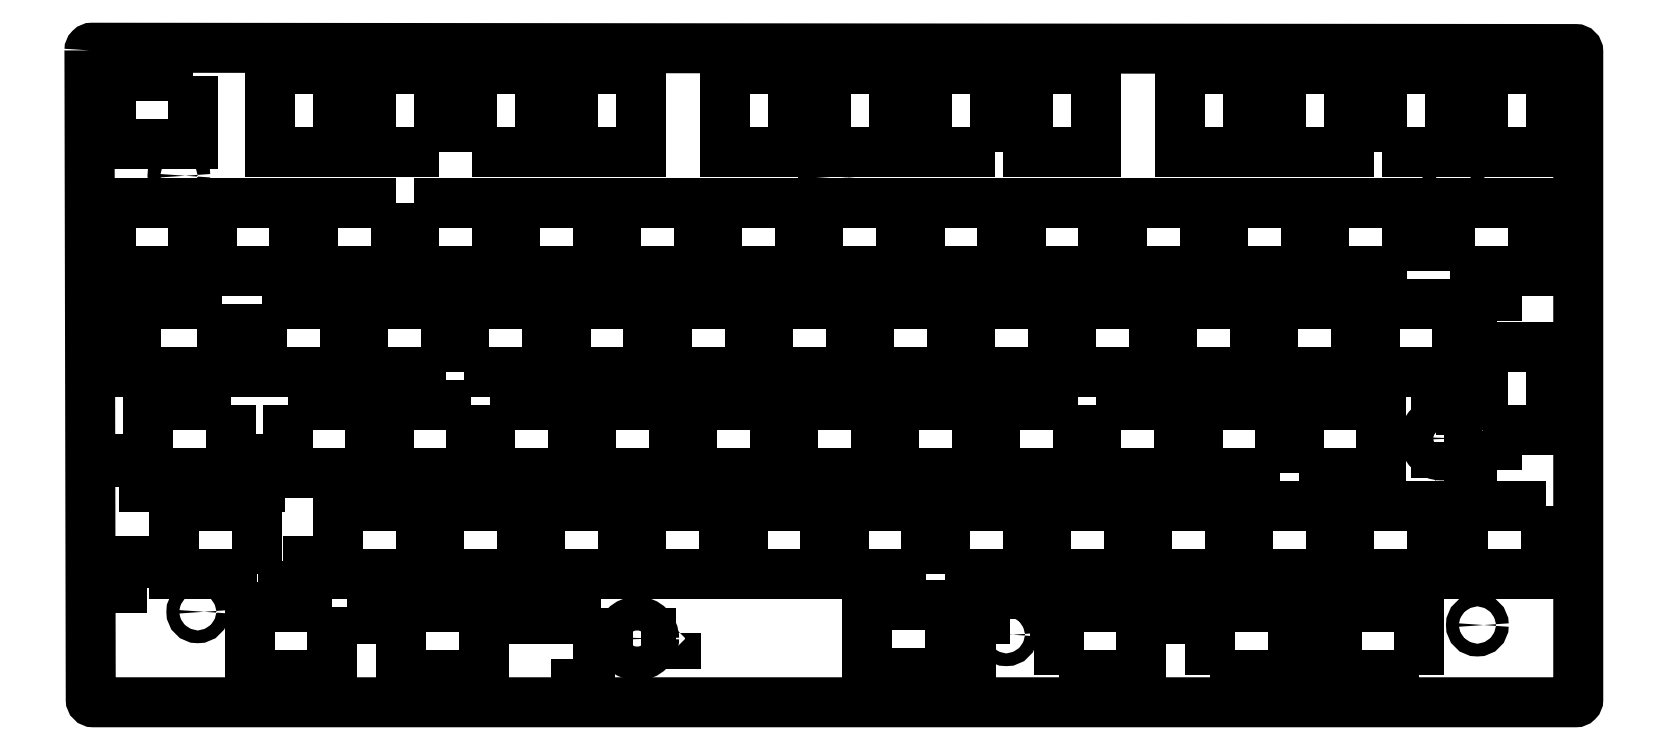
<metadata>
{"format":"dxf","ext":"dxf","renderer":"ezdxf+matplotlib","layout":"modelspace","background":"white","min_lineweight":24,"dpi":150}
</metadata>
<code>
0
SECTION
2
ENTITIES
0
LWPOLYLINE
8
0
90
4
70
1
43
0
10
138.2
20
36.85
10
122.6
20
36.85
10
122.6
20
24.05
10
138.2
20
24.05
0
LWPOLYLINE
8
0
90
4
70
1
43
0
10
62.01
20
24.05
10
62.01
20
36.85
10
46.41
20
36.85
10
46.41
20
24.05
0
LWPOLYLINE
8
0
90
4
70
1
43
0
10
31.06
20
24.05
10
31.06
20
36.85
10
15.46
20
36.85
10
15.46
20
24.05
0
LWPOLYLINE
8
0
90
4
70
1
43
0
10
179.8
20
36.85
10
179.8
20
24.05
10
195.4
20
24.05
10
195.4
20
36.85
0
LWPOLYLINE
8
0
90
4
70
1
43
0
10
157.3
20
24.05
10
157.3
20
36.85
10
141.7
20
36.85
10
141.7
20
24.05
0
LWPOLYLINE
8
0
90
4
70
1
43
0
10
233.5
20
36.85
10
217.9
20
36.85
10
217.9
20
24.05
10
233.5
20
24.05
0
LWPOLYLINE
8
0
90
4
70
1
43
0
10
189.3
20
55.9
10
189.3
20
43.1
10
204.9
20
43.1
10
204.9
20
55.9
0
LWPOLYLINE
8
0
90
4
70
1
43
0
10
227.4
20
43.1
10
243
20
43.1
10
243
20
55.9
10
227.4
20
55.9
0
LWPOLYLINE
8
0
90
4
70
1
43
0
10
5.225
20
40.42
10
7.889
20
40.42
10
7.889
20
45.63
10
5.225
20
45.63
0
LWPOLYLINE
8
0
90
4
70
1
43
0
10
52.85
20
20.68
10
52.85
20
15.48
10
55.51
20
15.48
10
55.51
20
20.68
0
LWPOLYLINE
8
0
90
4
70
1
43
0
10
198.8
20
24.05
10
214.4
20
24.05
10
214.4
20
36.85
10
198.8
20
36.85
0
LWPOLYLINE
8
0
90
4
70
1
43
0
10
223.9
20
43.1
10
223.9
20
55.9
10
208.3
20
55.9
10
208.3
20
43.1
0
LWPOLYLINE
8
0
90
4
70
1
43
0
10
81.06
20
24.05
10
81.06
20
36.85
10
65.46
20
36.85
10
65.46
20
24.05
0
LWPOLYLINE
8
0
90
4
70
1
43
0
10
160.7
20
24.05
10
176.3
20
24.05
10
176.3
20
36.85
10
160.7
20
36.85
0
LWPOLYLINE
8
0
90
4
70
1
43
0
10
36.02
20
26.58
10
36.02
20
21.38
10
38.69
20
21.38
10
38.69
20
26.58
0
LWPOLYLINE
8
0
90
4
70
1
43
0
10
185.8
20
55.9
10
170.2
20
55.9
10
170.2
20
43.1
10
185.8
20
43.1
0
LWPOLYLINE
8
0
90
4
70
1
43
0
10
182.1
20
5.004
10
197.7
20
5.004
10
197.7
20
17.81
10
182.1
20
17.81
0
LWPOLYLINE
8
0
90
4
70
1
43
0
10
10.5
20
21.38
10
10.5
20
26.58
10
7.828
20
26.58
10
7.828
20
21.38
0
LWPOLYLINE
8
0
90
4
70
1
43
0
10
250.1
20
5.004
10
250.1
20
17.81
10
234.5
20
17.81
10
234.5
20
5.004
0
LWPOLYLINE
8
0
90
4
70
1
43
0
10
45.34
20
17.81
10
29.74
20
17.81
10
29.74
20
5.004
10
45.34
20
5.004
0
LWPOLYLINE
8
0
90
4
70
1
43
0
10
200.6
20
20.73
10
200.6
20
15.53
10
203.2
20
15.53
10
203.2
20
20.73
0
LWPOLYLINE
8
0
90
4
70
1
43
0
10
58.32
20
17.81
10
58.32
20
5.004
10
73.92
20
5.004
10
73.92
20
17.81
0
LWPOLYLINE
8
0
90
4
70
1
43
0
10
236.9
20
24.05
10
252.5
20
24.05
10
252.5
20
36.85
10
236.9
20
36.85
0
LWPOLYLINE
8
0
90
4
70
1
43
0
10
210.7
20
5.004
10
226.3
20
5.004
10
226.3
20
17.81
10
210.7
20
17.81
0
LWPOLYLINE
8
0
90
4
70
1
43
0
10
273.9
20
36.85
10
258.3
20
36.85
10
258.3
20
24.05
10
273.9
20
24.05
0
LWPOLYLINE
8
0
90
4
70
1
43
0
10
76.72
20
20.68
10
76.72
20
15.48
10
79.39
20
15.48
10
79.39
20
20.68
0
LWPOLYLINE
8
0
90
4
70
1
43
0
10
176.7
20
15.53
10
179.3
20
15.53
10
179.3
20
20.73
10
176.7
20
20.73
0
LINE
8
0
10
279.6
20
-0.1194
30
0
11
279.6
21
-0.1194
31
0
0
LWPOLYLINE
8
0
90
4
70
1
43
0
10
103.6
20
24.05
10
119.2
20
24.05
10
119.2
20
36.85
10
103.6
20
36.85
0
LWPOLYLINE
8
0
90
4
70
1
43
0
10
29.1
20
45.63
10
29.1
20
40.42
10
31.77
20
40.42
10
31.77
20
45.63
0
LWPOLYLINE
8
0
90
4
70
1
43
0
10
19.15
20
117.8
10
3.551
20
117.8
10
3.551
20
105
10
19.15
20
105
0
LWPOLYLINE
8
0
90
4
70
1
43
0
10
161.6
20
18.23
10
146
20
18.23
10
146
20
5.436
10
161.6
20
5.436
0
LWPOLYLINE
8
0
90
4
70
1
43
0
10
165.7
20
20.73
10
165.7
20
15.53
10
168.3
20
15.53
10
168.3
20
20.73
0
LWPOLYLINE
8
0
90
4
70
1
43
0
10
110.2
20
12.89
10
108.2
20
12.89
10
108.2
20
10.89
10
110.2
20
10.89
0
LWPOLYLINE
8
0
90
4
70
1
43
0
10
165.6
20
2.776
10
165.6
20
7.983
10
163
20
7.983
10
163
20
2.776
0
LWPOLYLINE
8
0
90
4
70
1
43
0
10
264.7
20
71.79
10
264.7
20
74.46
10
259.4
20
74.46
10
259.4
20
71.79
0
LWPOLYLINE
8
0
90
4
70
1
43
0
10
95.35
20
12.89
10
95.35
20
10.89
10
97.35
20
10.89
10
97.35
20
12.89
0
LWPOLYLINE
8
0
90
4
70
1
43
0
10
253.3
20
55
10
255.3
20
55
10
255.3
20
57
10
253.3
20
57
0
LWPOLYLINE
8
0
90
4
70
1
43
0
10
253.3
20
42.18
10
255.3
20
42.18
10
255.3
20
44.19
10
253.3
20
44.19
0
LWPOLYLINE
8
0
90
4
70
1
43
0
10
91.18
20
20.73
10
88.51
20
20.73
10
88.51
20
15.53
10
91.18
20
15.53
0
LWPOLYLINE
8
0
90
4
70
1
43
0
10
262.1
20
51.23
10
274.9
20
51.23
10
274.9
20
66.83
10
262.1
20
66.83
0
LWPOLYLINE
8
0
90
4
70
1
43
0
10
103.5
20
119.2
10
90.68
20
119.2
10
90.68
20
103.6
10
103.5
20
103.6
0
LWPOLYLINE
8
0
90
4
70
1
43
0
10
33.53
20
119.2
10
33.53
20
103.6
10
46.33
20
103.6
10
46.33
20
119.2
0
LWPOLYLINE
8
0
90
4
70
1
43
0
10
91.22
20
7.993
10
91.22
20
2.786
10
93.89
20
2.786
10
93.89
20
7.993
0
LWPOLYLINE
8
0
90
4
70
1
43
0
10
36.89
20
55.9
10
36.89
20
43.1
10
52.49
20
43.1
10
52.49
20
55.9
0
LWPOLYLINE
8
0
90
4
70
1
43
0
10
224
20
119.2
10
224
20
103.6
10
236.8
20
103.6
10
236.8
20
119.2
0
LWPOLYLINE
8
0
90
4
70
1
43
0
10
38.2
20
81.2
10
38.2
20
94
10
22.6
20
94
10
22.6
20
81.2
0
LWPOLYLINE
8
0
90
4
70
1
43
0
10
57.25
20
94
10
41.65
20
94
10
41.65
20
81.2
10
57.25
20
81.2
0
LWPOLYLINE
8
0
90
4
70
1
43
0
10
119.3
20
119.2
10
119.3
20
103.6
10
132.1
20
103.6
10
132.1
20
119.2
0
LWPOLYLINE
8
0
90
4
70
1
43
0
10
60.7
20
94
10
60.7
20
81.2
10
76.3
20
81.2
10
76.3
20
94
0
LWPOLYLINE
8
0
90
4
70
1
43
0
10
243.1
20
103.6
10
255.9
20
103.6
10
255.9
20
119.2
10
243.1
20
119.2
0
LWPOLYLINE
8
0
90
4
70
1
43
0
10
117.9
20
94
10
117.9
20
81.2
10
133.5
20
81.2
10
133.5
20
94
0
LWPOLYLINE
8
0
90
4
70
1
43
0
10
170.2
20
103.6
10
170.2
20
119.2
10
157.4
20
119.2
10
157.4
20
103.6
0
LWPOLYLINE
8
0
90
4
70
1
43
0
10
257.3
20
74.95
10
241.7
20
74.95
10
241.7
20
62.15
10
257.3
20
62.15
0
LWPOLYLINE
8
0
90
4
70
1
43
0
10
19.15
20
81.2
10
19.15
20
94
10
3.551
20
94
10
3.551
20
81.2
0
LWPOLYLINE
8
0
90
4
70
1
43
0
10
26.29
20
55.9
10
10.69
20
55.9
10
10.69
20
43.1
10
26.29
20
43.1
0
LWPOLYLINE
8
0
90
4
70
1
43
0
10
71.63
20
103.6
10
84.43
20
103.6
10
84.43
20
119.2
10
71.63
20
119.2
0
LWPOLYLINE
8
0
90
4
70
1
43
0
10
176.4
20
119.2
10
176.4
20
103.6
10
189.2
20
103.6
10
189.2
20
119.2
0
LWPOLYLINE
8
0
90
4
70
1
43
0
10
274.9
20
119.2
10
262.1
20
119.2
10
262.1
20
103.6
10
274.9
20
103.6
0
LWPOLYLINE
8
0
90
4
70
1
43
0
10
65.38
20
103.6
10
65.38
20
119.2
10
52.58
20
119.2
10
52.58
20
103.6
0
LWPOLYLINE
8
0
90
4
70
1
43
0
10
217.8
20
119.2
10
205
20
119.2
10
205
20
103.6
10
217.8
20
103.6
0
LWPOLYLINE
8
0
90
4
70
1
43
0
10
151.1
20
119.2
10
138.3
20
119.2
10
138.3
20
103.6
10
151.1
20
103.6
0
LWPOLYLINE
8
0
90
4
70
1
43
0
10
79.75
20
94
10
79.75
20
81.2
10
95.35
20
81.2
10
95.35
20
94
0
LWPOLYLINE
8
0
90
4
70
1
43
0
10
104.9
20
62.15
10
104.9
20
74.95
10
89.28
20
74.95
10
89.28
20
62.15
0
LWPOLYLINE
8
0
90
4
70
1
43
0
10
24.51
20
74.95
10
8.313
20
74.95
10
8.313
20
62.15
10
24.51
20
62.15
0
LWPOLYLINE
8
0
90
4
70
1
43
0
10
194.1
20
94
10
194.1
20
81.2
10
209.7
20
81.2
10
209.7
20
94
0
LWPOLYLINE
8
0
90
4
70
1
43
0
10
32.13
20
74.95
10
32.13
20
62.15
10
47.73
20
62.15
10
47.73
20
74.95
0
LWPOLYLINE
8
0
90
4
70
1
43
0
10
228.7
20
81.2
10
228.7
20
94
10
213.1
20
94
10
213.1
20
81.2
0
LWPOLYLINE
8
0
90
4
70
1
43
0
10
256
20
81.2
10
271.6
20
81.2
10
271.6
20
94
10
256
20
94
0
LWPOLYLINE
8
0
90
4
70
1
43
0
10
247.8
20
81.2
10
247.8
20
94
10
232.2
20
94
10
232.2
20
81.2
0
LWPOLYLINE
8
0
90
4
70
1
43
0
10
165.5
20
62.15
10
181.1
20
62.15
10
181.1
20
74.95
10
165.5
20
74.95
0
LWPOLYLINE
8
0
90
4
70
1
43
0
10
152.5
20
94
10
136.9
20
94
10
136.9
20
81.2
10
152.5
20
81.2
0
LWPOLYLINE
8
0
90
4
70
1
43
0
10
156
20
81.2
10
171.6
20
81.2
10
171.6
20
94
10
156
20
94
0
LWPOLYLINE
8
0
90
4
70
1
43
0
10
108.3
20
74.95
10
108.3
20
62.15
10
123.9
20
62.15
10
123.9
20
74.95
0
LWPOLYLINE
8
0
90
4
70
1
43
0
10
66.78
20
62.15
10
66.78
20
74.95
10
51.18
20
74.95
10
51.18
20
62.15
0
LWPOLYLINE
8
0
90
4
70
1
43
0
10
203.6
20
74.95
10
203.6
20
62.15
10
219.2
20
62.15
10
219.2
20
74.95
0
LWPOLYLINE
8
0
90
4
70
1
43
0
10
98.8
20
94
10
98.8
20
81.2
10
114.4
20
81.2
10
114.4
20
94
0
LWPOLYLINE
8
0
90
4
70
1
43
0
10
94.04
20
43.1
10
109.6
20
43.1
10
109.6
20
55.9
10
94.04
20
55.9
0
LWPOLYLINE
8
0
90
4
70
1
43
0
10
71.54
20
55.9
10
55.94
20
55.9
10
55.94
20
43.1
10
71.54
20
43.1
0
LWPOLYLINE
8
0
90
4
70
1
43
0
10
113.1
20
43.1
10
128.7
20
43.1
10
128.7
20
55.9
10
113.1
20
55.9
0
LWPOLYLINE
8
0
90
4
70
1
43
0
10
70.23
20
62.15
10
85.83
20
62.15
10
85.83
20
74.95
10
70.23
20
74.95
0
LWPOLYLINE
8
0
90
4
70
1
43
0
10
127.4
20
74.95
10
127.4
20
62.15
10
143
20
62.15
10
143
20
74.95
0
LWPOLYLINE
8
0
90
4
70
1
43
0
10
175
20
81.2
10
190.6
20
81.2
10
190.6
20
94
10
175
20
94
0
LWPOLYLINE
8
0
90
4
70
1
43
0
10
166.8
20
43.1
10
166.8
20
55.9
10
151.2
20
55.9
10
151.2
20
43.1
0
LWPOLYLINE
8
0
90
4
70
1
43
0
10
162
20
74.95
10
146.4
20
74.95
10
146.4
20
62.15
10
162
20
62.15
0
LWPOLYLINE
8
0
90
4
70
1
43
0
10
132.1
20
43.1
10
147.7
20
43.1
10
147.7
20
55.9
10
132.1
20
55.9
0
LWPOLYLINE
8
0
90
4
70
1
43
0
10
74.99
20
55.9
10
74.99
20
43.1
10
90.59
20
43.1
10
90.59
20
55.9
0
LWPOLYLINE
8
0
90
4
70
1
43
0
10
264.7
20
43.6
10
264.7
20
46.27
10
259.4
20
46.27
10
259.4
20
43.6
0
LWPOLYLINE
8
0
90
4
70
1
43
0
10
184.5
20
62.15
10
200.1
20
62.15
10
200.1
20
74.95
10
184.5
20
74.95
0
LWPOLYLINE
8
0
90
4
70
1
43
0
10
222.6
20
62.15
10
238.2
20
62.15
10
238.2
20
74.95
10
222.6
20
74.95
0
LWPOLYLINE
8
0
90
4
70
1
43
0
10
100.1
20
36.85
10
84.51
20
36.85
10
84.51
20
24.05
10
100.1
20
24.05
0
CIRCLE
8
0
10
16.43
20
99.08
30
0
40
1.2
210
0
220
0
230
1
0
CIRCLE
8
0
10
139
20
98.58
30
0
40
1.2
210
0
220
0
230
1
0
CIRCLE
8
0
10
256.5
20
99.95
30
0
40
1.2
210
0
220
0
230
1
0
CIRCLE
8
0
10
19.98
20
16.93
30
0
40
1.2
210
0
220
0
230
1
0
CIRCLE
8
0
10
172.3
20
12.61
30
0
40
1.2
210
0
220
0
230
1
0
CIRCLE
8
0
10
261
20
14.43
30
0
40
1.2
210
0
220
0
230
1
0
LWPOLYLINE
8
0
90
8
70
1
43
0
10
-0.4253
20
122.7
42
-0.4151
10
0.07519
20
123.2
10
279.6
20
122.9
42
-0.414
10
280.1
20
122.4
10
280.1
20
0.3806
42
-0.4142
10
279.6
20
-0.1194
10
0.3225
20
-0.1194
42
-0.4136
10
-0.1775
20
0.3796
0
CIRCLE
8
0
10
254.3
20
49.58
30
0
40
3.2
210
0
220
0
230
1
0
CIRCLE
8
0
10
102.8
20
11.89
30
0
40
3.2
210
0
220
0
230
1
0
ENDSEC
0
EOF

</code>
